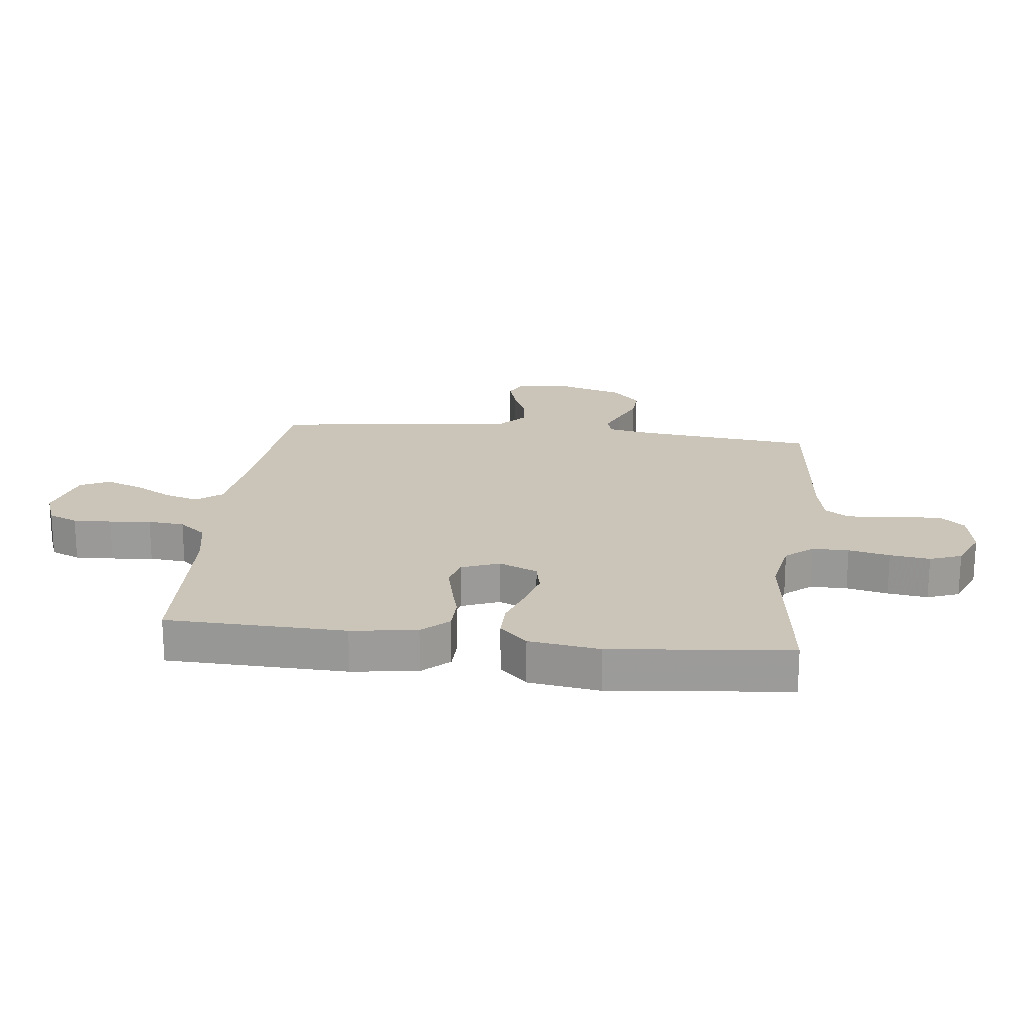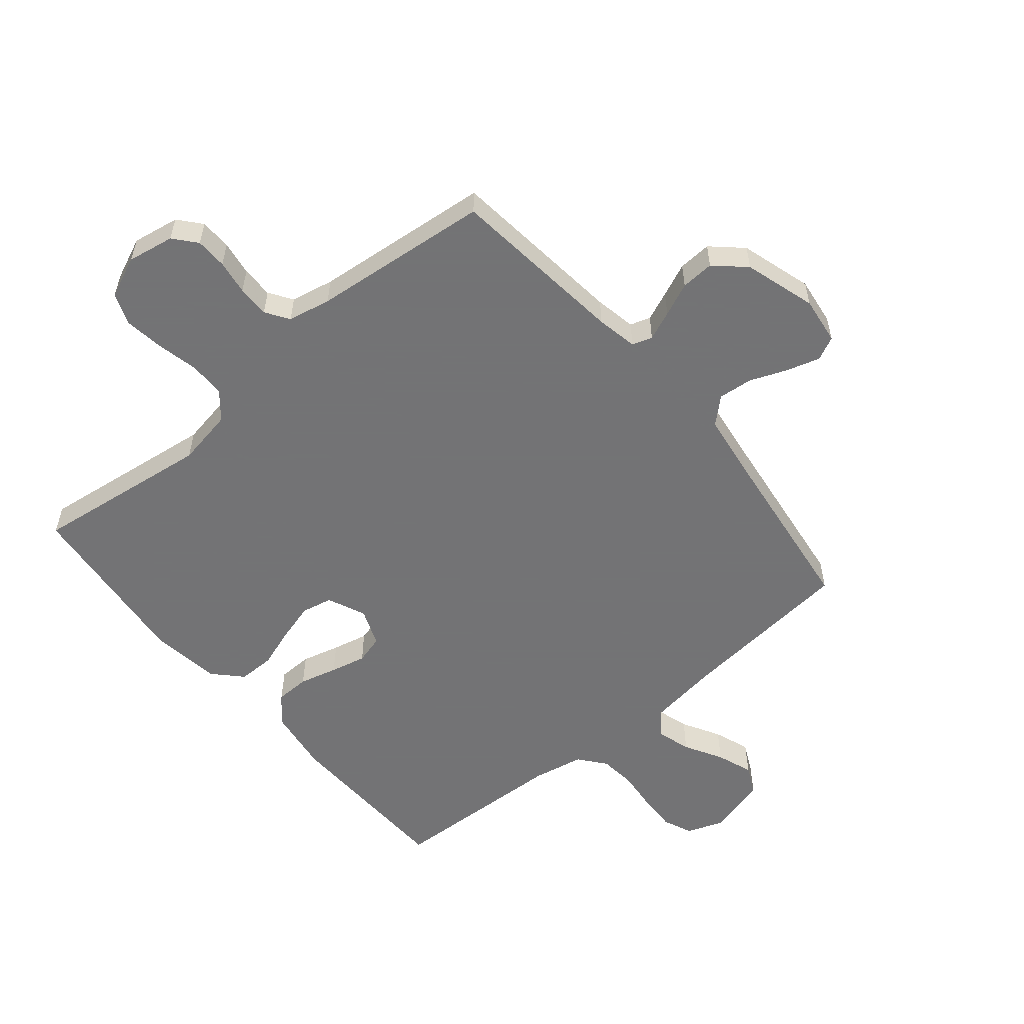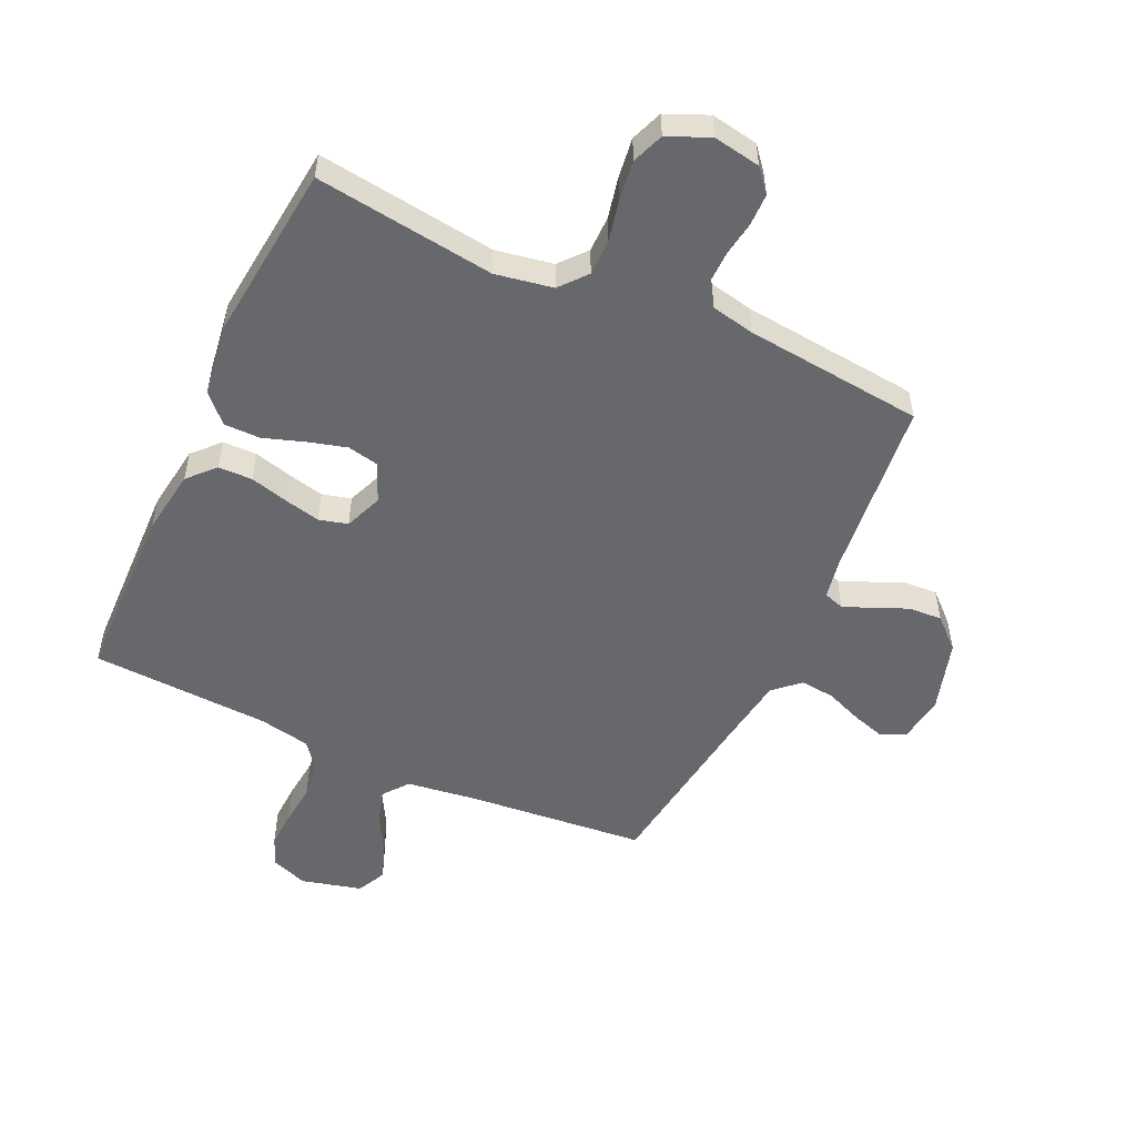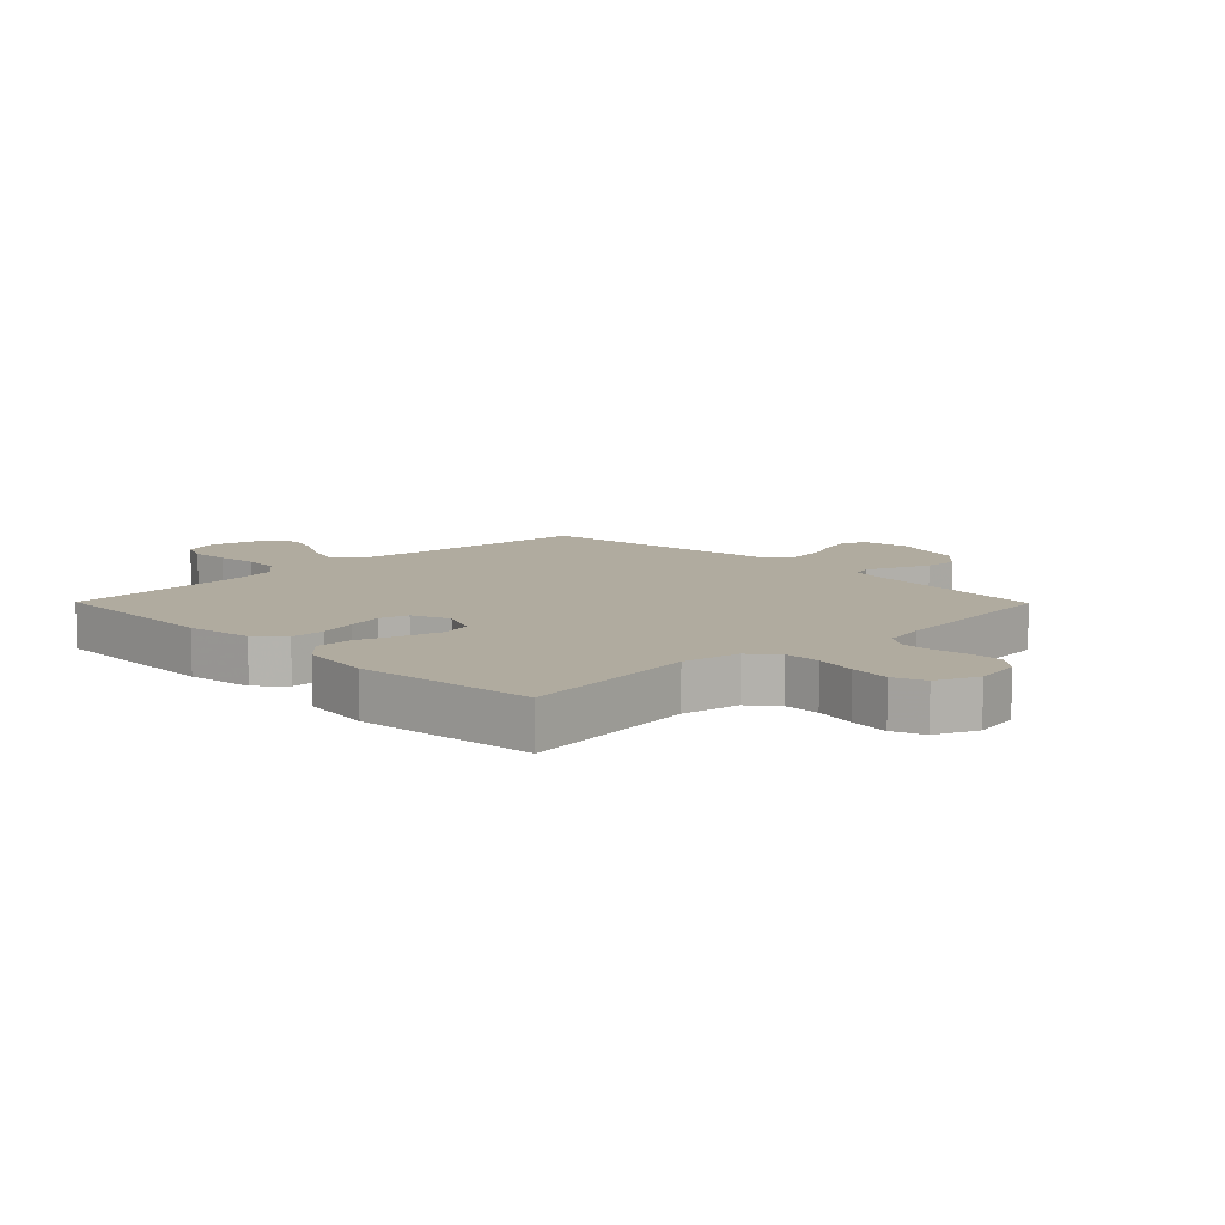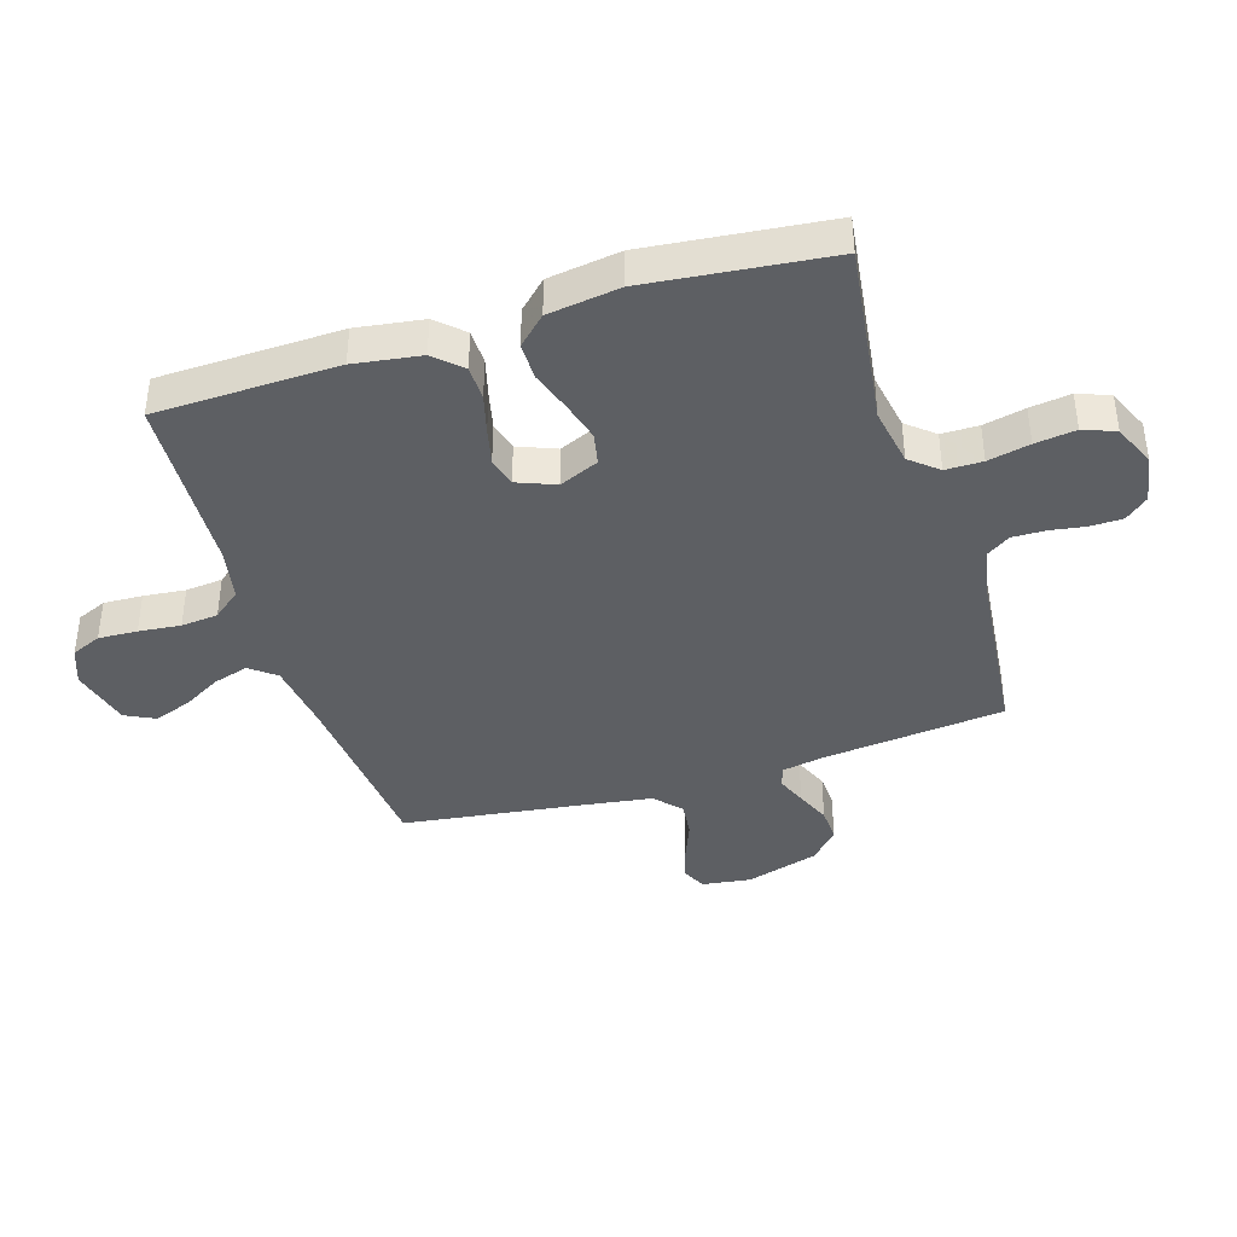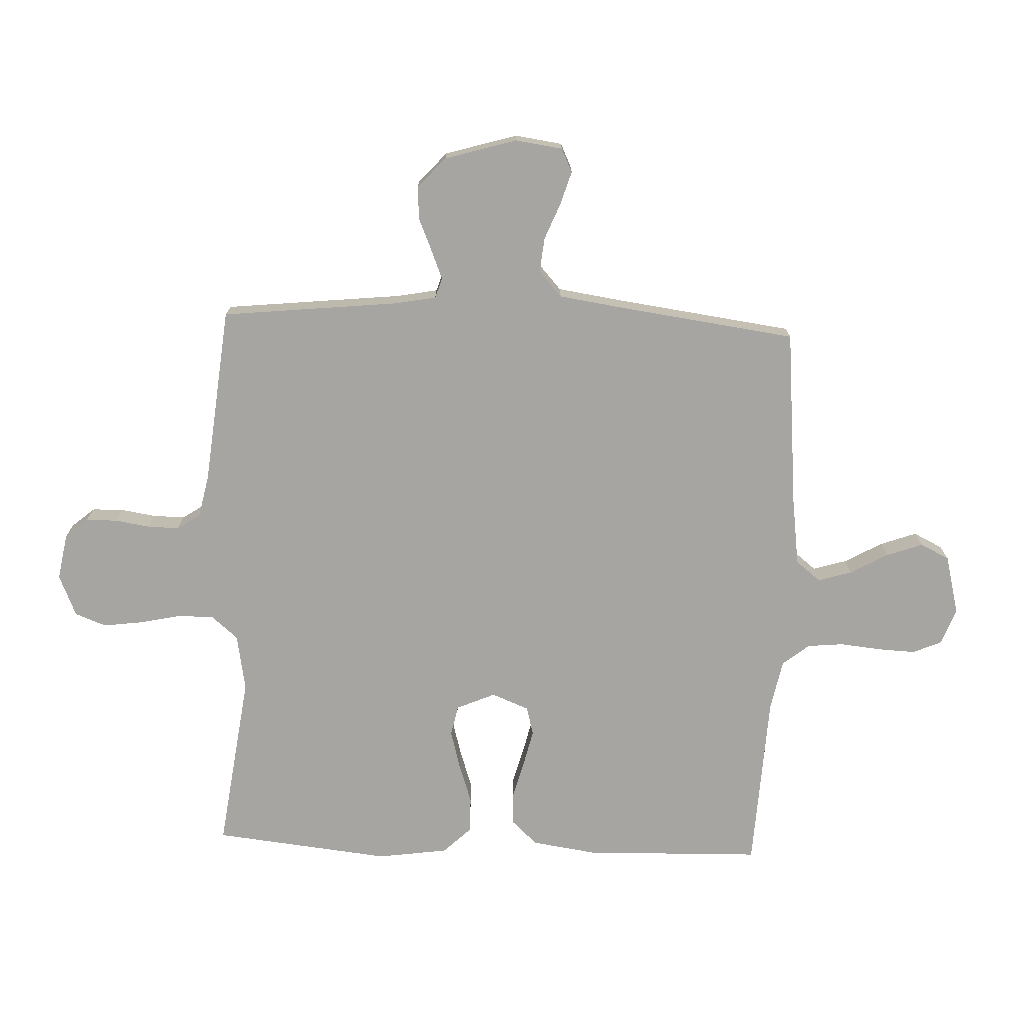
<metadata>
{"format":"obj","ext":"obj","renderer":"f3d","projection":"perspective","resolution":1024,"background":"white","views":[{"elev":20.3,"azim":-83.2,"up":"+Y"},{"elev":-56.0,"azim":40.0,"up":"+Y"},{"elev":-52.5,"azim":-24.8,"up":"+Y"},{"elev":9.7,"azim":-44.6,"up":"+Y"},{"elev":-40.1,"azim":-72.7,"up":"+Y"},{"elev":-73.9,"azim":87.7,"up":"+Y"}]}
</metadata>
<code>
v 0.5 0.07 -0.5
v 0.2 0.07 -0.528
v 0.083 0.07 -0.544
v 0.05 0.07 -0.586
v 0.067 0.07 -0.643
v 0.103 0.07 -0.707
v 0.125 0.07 -0.768
v 0.101 0.07 -0.817
v 0 0.07 -0.843
v -0.061 0.07 -0.82
v -0.082 0.07 -0.771
v -0.079 0.07 -0.707
v -0.072 0.07 -0.638
v -0.078 0.07 -0.577
v -0.114 0.07 -0.532
v -0.2 0.07 -0.515
v -0.5 0.07 -0.5
v -0.508 0.07 -0.2
v -0.492 0.07 -0.09
v -0.451 0.07 -0.046
v -0.394 0.07 -0.045
v -0.33 0.07 -0.062
v -0.27 0.07 -0.076
v -0.222 0.07 -0.063
v -0.197 0.07 0
v -0.225 0.07 0.065
v -0.277 0.07 0.076
v -0.342 0.07 0.058
v -0.41 0.07 0.035
v -0.471 0.07 0.035
v -0.515 0.07 0.081
v -0.532 0.07 0.2
v -0.5 0.07 0.5
v -0.2 0.07 0.46
v -0.104 0.07 0.477
v -0.066 0.07 0.522
v -0.066 0.07 0.583
v -0.081 0.07 0.652
v -0.09 0.07 0.719
v -0.07 0.07 0.772
v 0 0.07 0.802
v 0.079 0.07 0.788
v 0.111 0.07 0.75
v 0.112 0.07 0.697
v 0.103 0.07 0.639
v 0.102 0.07 0.585
v 0.128 0.07 0.546
v 0.2 0.07 0.531
v 0.5 0.07 0.5
v 0.532 0.07 0.2
v 0.545 0.07 0.131
v 0.579 0.07 0.12
v 0.628 0.07 0.14
v 0.684 0.07 0.164
v 0.74 0.07 0.167
v 0.79 0.07 0.121
v 0.826 0.07 0
v 0.815 0.07 -0.08
v 0.775 0.07 -0.099
v 0.719 0.07 -0.082
v 0.657 0.07 -0.057
v 0.599 0.07 -0.051
v 0.556 0.07 -0.09
v 0.54 0.07 -0.2
v 0.5 0 -0.5
v 0.2 0 -0.528
v 0.083 0 -0.544
v 0.05 0 -0.586
v 0.067 0 -0.643
v 0.103 0 -0.707
v 0.125 0 -0.768
v 0.101 0 -0.817
v 0 0 -0.843
v -0.061 0 -0.82
v -0.082 0 -0.771
v -0.079 0 -0.707
v -0.072 0 -0.638
v -0.078 0 -0.577
v -0.114 0 -0.532
v -0.2 0 -0.515
v -0.5 0 -0.5
v -0.508 0 -0.2
v -0.492 0 -0.09
v -0.451 0 -0.046
v -0.394 0 -0.045
v -0.33 0 -0.062
v -0.27 0 -0.076
v -0.222 0 -0.063
v -0.197 0 0
v -0.225 0 0.065
v -0.277 0 0.076
v -0.342 0 0.058
v -0.41 0 0.035
v -0.471 0 0.035
v -0.515 0 0.081
v -0.532 0 0.2
v -0.5 0 0.5
v -0.2 0 0.46
v -0.104 0 0.477
v -0.066 0 0.522
v -0.066 0 0.583
v -0.081 0 0.652
v -0.09 0 0.719
v -0.07 0 0.772
v 0 0 0.802
v 0.079 0 0.788
v 0.111 0 0.75
v 0.112 0 0.697
v 0.103 0 0.639
v 0.102 0 0.585
v 0.128 0 0.546
v 0.2 0 0.531
v 0.5 0 0.5
v 0.532 0 0.2
v 0.545 0 0.131
v 0.579 0 0.12
v 0.628 0 0.14
v 0.684 0 0.164
v 0.74 0 0.167
v 0.79 0 0.121
v 0.826 0 0
v 0.815 0 -0.08
v 0.775 0 -0.099
v 0.719 0 -0.082
v 0.657 0 -0.057
v 0.599 0 -0.051
v 0.556 0 -0.09
v 0.54 0 -0.2
f 59 60 61
f 58 59 61
f 57 58 61
f 56 57 61
f 55 56 61
f 54 55 61
f 53 54 61
f 52 53 61 62
f 51 52 62 63
f 48 49 50
f 51 63 64
f 50 51 64
f 48 50 64
f 47 48 64
f 43 44 45
f 42 43 45
f 41 42 45
f 40 41 45
f 39 40 45
f 38 39 45
f 37 38 45
f 36 37 45 46
f 64 1 2
f 47 64 2
f 46 47 2
f 36 46 2
f 35 36 2
f 32 33 34
f 31 32 34
f 30 31 34
f 29 30 34
f 28 29 34
f 20 21 22
f 19 20 22
f 18 19 22
f 17 18 22
f 16 17 22
f 15 16 22 23
f 14 15 23 24
f 11 12 13
f 10 11 13
f 9 10 13
f 8 9 13
f 7 8 13
f 6 7 13
f 5 6 13
f 4 5 13 14
f 14 24 25
f 4 14 25
f 3 4 25
f 27 28 34 35
f 26 27 35
f 25 26 35
f 3 25 35
f 2 3 35
f 125 124 123
f 125 123 122
f 125 122 121
f 125 121 120
f 125 120 119
f 125 119 118
f 125 118 117
f 126 125 117 116
f 127 126 116 115
f 114 113 112
f 128 127 115
f 128 115 114
f 128 114 112
f 128 112 111
f 109 108 107
f 109 107 106
f 109 106 105
f 109 105 104
f 109 104 103
f 109 103 102
f 109 102 101
f 110 109 101 100
f 66 65 128
f 66 128 111
f 66 111 110
f 66 110 100
f 66 100 99
f 98 97 96
f 98 96 95
f 98 95 94
f 98 94 93
f 98 93 92
f 86 85 84
f 86 84 83
f 86 83 82
f 86 82 81
f 86 81 80
f 87 86 80 79
f 88 87 79 78
f 77 76 75
f 77 75 74
f 77 74 73
f 77 73 72
f 77 72 71
f 77 71 70
f 77 70 69
f 78 77 69 68
f 89 88 78
f 89 78 68
f 89 68 67
f 99 98 92 91
f 99 91 90
f 99 90 89
f 99 89 67
f 99 67 66
f 1 65 66 2
f 2 66 67 3
f 3 67 68 4
f 4 68 69 5
f 5 69 70 6
f 6 70 71 7
f 7 71 72 8
f 8 72 73 9
f 9 73 74 10
f 10 74 75 11
f 11 75 76 12
f 12 76 77 13
f 13 77 78 14
f 14 78 79 15
f 15 79 80 16
f 16 80 81 17
f 17 81 82 18
f 18 82 83 19
f 19 83 84 20
f 20 84 85 21
f 21 85 86 22
f 22 86 87 23
f 23 87 88 24
f 24 88 89 25
f 25 89 90 26
f 26 90 91 27
f 27 91 92 28
f 28 92 93 29
f 29 93 94 30
f 30 94 95 31
f 31 95 96 32
f 32 96 97 33
f 33 97 98 34
f 34 98 99 35
f 35 99 100 36
f 36 100 101 37
f 37 101 102 38
f 38 102 103 39
f 39 103 104 40
f 40 104 105 41
f 41 105 106 42
f 42 106 107 43
f 43 107 108 44
f 44 108 109 45
f 45 109 110 46
f 46 110 111 47
f 47 111 112 48
f 48 112 113 49
f 49 113 114 50
f 50 114 115 51
f 51 115 116 52
f 52 116 117 53
f 53 117 118 54
f 54 118 119 55
f 55 119 120 56
f 56 120 121 57
f 57 121 122 58
f 58 122 123 59
f 59 123 124 60
f 60 124 125 61
f 61 125 126 62
f 62 126 127 63
f 63 127 128 64
f 64 128 65 1

</code>
